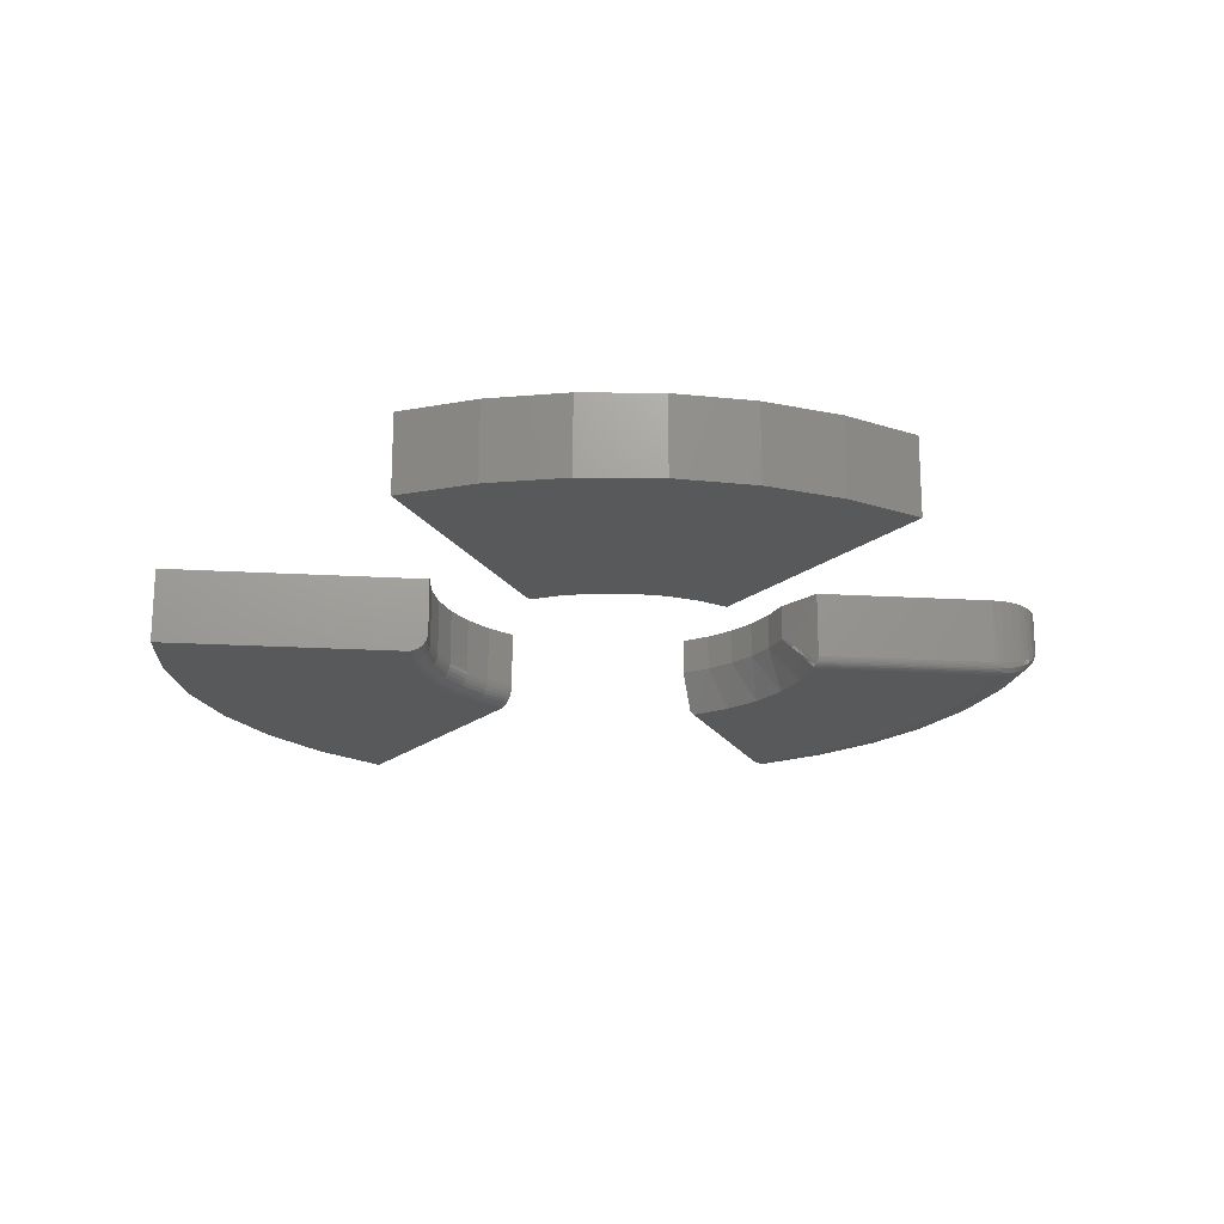
<metadata>
{"format":"stl","ext":"stl","renderer":"f3d","projection":"perspective","resolution":1024,"background":"white","views":[{"elev":-20.3,"azim":173.9,"up":"+Y"}]}
</metadata>
<code>
# stl→obj: 383 verts, 753 faces
v 0.2642 -0.1172 0.1534
v 0.2877 -0.1172 0.1051
v 0.6765 -0.1172 0.1208
v 0.1496 -0.1172 0.264
v 0.1941 -0.1172 0.2341
v 0.6453 -0.1172 0.2376
v 0.5941 -0.1172 0.3471
v 0.5246 -0.1172 0.446
v 0.4388 -0.1172 0.5311
v 0.3395 -0.1172 0.6
v 0.2328 -0.1172 0.1968
v 0.6868 -0.1172 -8.339e-15
v 0.3022 -0.1172 0.05341
v 0.3076 -0.1172 -6.476e-17
v 0.2373 1.094e-16 0.1376
v 0.2089 -0.08594 0.1766
v 0.2089 1.062e-16 0.1766
v 0.1742 -0.08594 0.21
v 0.1742 1.024e-16 0.21
v 0.1342 -0.08594 0.2368
v 0.1342 9.794e-17 0.2368
v 0.2373 -0.08594 0.1376
v 0.2583 1.117e-16 0.09428
v 0.2583 -0.08594 0.09428
v 0.2715 1.132e-16 0.04794
v 0.2715 -0.08594 0.04794
v 0.2763 1.137e-16 -5.553e-15
v 0.2763 -0.08594 -5.553e-15
v 0.1344 -0.09061 0.2371
v 0.1349 -0.09541 0.2381
v 0.1359 -0.09998 0.2397
v 0.1371 -0.1042 0.242
v 0.1387 -0.108 0.2447
v 0.1405 -0.1112 0.248
v 0.1426 -0.1138 0.2516
v 0.1448 -0.1156 0.2556
v 0.1472 -0.1168 0.2598
v 0.3395 1.21e-16 0.6
v 0.6868 1.597e-16 -8.339e-15
v 0.3027 -0.1168 -6.446e-17
v 0.2822 -0.1042 -6.32e-17
v 0.2979 -0.1156 -6.416e-17
v 0.2933 -0.1138 -6.389e-17
v 0.2891 -0.1112 -6.363e-17
v 0.2854 -0.108 -6.34e-17
v 0.2796 -0.09998 -6.305e-17
v 0.2778 -0.09541 -6.293e-17
v 0.2767 -0.09061 -6.287e-17
v 0.2962 -0.1166 0.05233
v 0.1747 -0.09203 0.2104
v 0.1758 -0.0979 0.2118
v 0.1776 -0.1033 0.2141
v 0.18 -0.108 0.2171
v 0.183 -0.1119 0.2208
v 0.1864 -0.1148 0.225
v 0.1901 -0.1166 0.2296
v 0.2721 -0.09203 0.04776
v 0.2739 -0.0979 0.04809
v 0.2767 -0.1033 0.04863
v 0.2852 -0.1119 0.05023
v 0.2905 -0.1148 0.05124
v 0.2805 -0.108 0.04935
v 0.259 -0.09203 0.09428
v 0.2606 -0.0979 0.09491
v 0.2633 -0.1033 0.09593
v 0.267 -0.108 0.09732
v 0.2714 -0.1119 0.099
v 0.2764 -0.1148 0.1009
v 0.2819 -0.1166 0.103
v 0.2379 -0.09203 0.1378
v 0.2394 -0.0979 0.1387
v 0.2419 -0.1033 0.1402
v 0.2452 -0.108 0.1422
v 0.2493 -0.1119 0.1446
v 0.2539 -0.1148 0.1474
v 0.2589 -0.1166 0.1504
v 0.2095 -0.09203 0.1769
v 0.2108 -0.0979 0.1781
v 0.213 -0.1033 0.18
v 0.2159 -0.108 0.1825
v 0.2195 -0.1119 0.1856
v 0.2236 -0.1148 0.1892
v 0.228 -0.1166 0.193
v 0.6765 1.586e-16 0.1208
v 0.4388 1.322e-16 0.5311
v 0.5246 1.417e-16 0.446
v 0.5941 1.494e-16 0.3471
v 0.6453 1.551e-16 0.2376
v -0.1615 -0.1157 0.2625
v -0.3025 -0.1166 0.5104
v -0.1637 -0.1168 0.2618
v -0.1571 -0.1094 0.2613
v -0.2983 -0.1094 0.5128
v -0.1575 -0.1105 0.2618
v -0.2984 -0.1109 0.5127
v -0.1584 -0.1124 0.2624
v -0.2988 -0.1124 0.5125
v -0.1591 -0.1134 0.2625
v -0.2994 -0.1137 0.5121
v -0.1603 -0.1147 0.2626
v -0.3003 -0.1149 0.5117
v -0.3013 -0.1159 0.5111
v -0.3051 -0.1172 0.509
v -0.1658 -0.1172 0.2608
v -0.3038 -0.117 0.5097
v -0.5956 -0.1172 0.01562
v -0.3121 -0.1172 0.01562
v -0.3035 -0.1172 0.07434
v -0.4616 -0.1172 0.3854
v -0.5197 -0.1172 0.3033
v -0.3905 -0.1172 0.4567
v -0.3084 -0.1172 0.5149
v -0.2134 -0.1172 0.2253
v -0.5631 -0.1172 0.2125
v -0.2531 -0.1172 0.1812
v -0.5906 -0.1172 0.1157
v -0.2835 -0.1172 0.1303
v -0.6014 -0.1172 0.01562
v -0.2983 4.321e-17 0.5128
v -0.1437 6.134e-17 0.2375
v -0.1437 -0.05469 0.2375
v -0.6807 1.449e-18 0.09806
v -0.6807 -0.03125 0.09806
v -0.6501 4.843e-18 0.2245
v -0.6501 -0.03125 0.2245
v -0.5961 1.084e-17 0.3429
v -0.5961 -0.03125 0.3429
v -0.5205 1.923e-17 0.4488
v -0.5205 -0.03125 0.4488
v -0.4262 2.97e-17 0.5384
v -0.4262 -0.03125 0.5384
v -0.5956 -0.1169 0.01258
v -0.3123 -0.1171 0.01395
v -0.5956 -0.1046 0.0003002
v -0.3188 -0.1064 0.0007806
v -0.5956 -0.1075 0.001189
v -0.3181 -0.1084 0.001586
v -0.3169 -0.1107 0.002984
v -0.5956 -0.1126 0.004576
v -0.3162 -0.112 0.00397
v -0.3152 -0.1135 0.0055
v -0.5956 -0.1146 0.006944
v -0.5956 -0.116 0.009646
v -0.3135 -0.1158 0.009187
v -0.313 -0.1164 0.01071
v -0.3126 -0.1168 0.01231
v -0.5956 -0.1016 -5.626e-18
v -0.3196 -0.1016 -2.253e-17
v -0.3194 -0.1042 0.0002195
v -0.5956 -0.1102 0.002633
v -0.3143 -0.1147 0.007233
v -0.5956 1.02e-17 -5.626e-18
v -0.3196 4.085e-17 -2.253e-17
v -0.4124 3.055e-17 0.5472
v -0.3332 3.934e-17 0.5468
v -0.3194 4.086e-17 0.5377
v -0.3971 3.224e-17 0.5533
v -0.3809 3.404e-17 0.5563
v -0.3645 3.586e-17 0.5562
v -0.3484 3.765e-17 0.553
v -0.2745 4.682e-17 0.06096
v -0.6119 8.397e-18 0.001551
v -0.6275 6.658e-18 0.006147
v -0.642 5.047e-18 0.01362
v -0.6549 3.621e-18 0.02371
v -0.6656 2.433e-18 0.03604
v -0.6738 1.526e-18 0.05017
v -0.6791 9.316e-19 0.06559
v -0.6814 6.717e-19 0.08175
v -0.2609 4.833e-17 0.104
v -0.3077 4.217e-17 0.5263
v -0.181 5.72e-17 0.2119
v -0.2135 5.359e-17 0.1806
v -0.2404 5.061e-17 0.1443
v -0.3022 -0.1094 0.5191
v -0.307 -0.109 0.5255
v -0.4205 -0.03721 0.5425
v -0.4146 -0.04308 0.5461
v -0.4085 -0.0488 0.5491
v -0.4001 -0.05622 0.5524
v -0.3916 -0.06326 0.5547
v -0.3663 -0.08177 0.5564
v -0.3513 -0.09108 0.5538
v -0.34 -0.09727 0.5499
v -0.331 -0.1015 0.5455
v -0.3236 -0.1046 0.5408
v -0.3171 -0.1068 0.5358
v -0.312 -0.1081 0.531
v -0.3809 -0.07151 0.5563
v -0.6806 -0.05047 0.07295
v -0.6788 -0.05703 0.06422
v -0.678 -0.06016 0.06157
v -0.6737 -0.06752 0.05009
v -0.6474 -0.09099 0.01739
v -0.6386 -0.09498 0.01155
v -0.6305 -0.09773 0.007394
v -0.6226 -0.09962 0.004358
v -0.6156 -0.1008 0.002363
v -0.6095 -0.1013 0.001138
v -0.6027 -0.1016 0.0002904
v -0.6815 -0.04237 0.08362
v -0.6814 -0.03685 0.09082
v -0.666 -0.07734 0.03661
v -0.6563 -0.08553 0.02514
v -0.4119 -0.1106 0.4816
v -0.3297 -0.1115 0.5378
v -0.3361 -0.1087 0.5416
v -0.3382 -0.1078 0.5426
v -0.6607 -0.07899 0.1295
v -0.6713 -0.07842 0.05435
v -0.6664 -0.08574 0.04814
v -0.4451 -0.04802 0.5209
v -0.4205 -0.03841 0.5424
v -0.6733 -0.04802 0.1319
v -0.6811 -0.04618 0.08478
v -0.6419 -0.04802 0.2423
v -0.6104 -0.1167 0.0169
v -0.607 -0.1155 0.119
v -0.6179 -0.1156 0.0184
v -0.6265 -0.1134 0.02086
v -0.6229 -0.1106 0.1221
v -0.6559 -0.09699 0.03734
v -0.6454 -0.1048 0.02972
v -0.6374 -0.1027 0.125
v -0.6502 -0.09202 0.1274
v -0.6732 -0.07483 0.05844
v -0.6685 -0.06414 0.131
v -0.6784 -0.06183 0.07052
v -0.4015 -0.1155 0.4693
v -0.3211 -0.115 0.5296
v -0.3289 -0.1122 0.5363
v -0.4215 -0.1027 0.493
v -0.3506 -0.1006 0.5486
v -0.4299 -0.09202 0.5029
v -0.3647 -0.09102 0.5527
v -0.4419 -0.06414 0.5172
v -0.408 -0.05255 0.5488
v -0.4144 -0.04552 0.5459
v -0.5342 -0.1155 0.3117
v -0.4745 -0.1155 0.3961
v -0.5481 -0.1106 0.3199
v -0.4868 -0.1106 0.4065
v -0.5609 -0.1027 0.3274
v -0.4982 -0.1027 0.4161
v -0.5721 -0.09202 0.334
v -0.5082 -0.09202 0.4245
v -0.5813 -0.07899 0.3394
v -0.5163 -0.07899 0.4314
v -0.5882 -0.06414 0.3434
v -0.5224 -0.06414 0.4365
v -0.5924 -0.04802 0.3459
v -0.5262 -0.04802 0.4396
v -0.6357 -0.1099 0.02453
v -0.315 -0.1166 0.523
v -0.4368 -0.07899 0.5111
v -0.3802 -0.07884 0.5542
v -0.3943 -0.06625 0.5528
v -0.5788 -0.1155 0.2185
v -0.5938 -0.1106 0.2242
v -0.6077 -0.1027 0.2294
v -0.6199 -0.09202 0.234
v -0.6299 -0.07899 0.2378
v -0.6373 -0.06414 0.2406
v -0.3074 -0.117 0.5156
v -0.3132 -0.1165 0.5238
v -0.3062 -0.1166 0.5164
v -0.3172 -0.1157 0.5279
v -0.3213 -0.1145 0.5316
v -0.3051 -0.1159 0.5172
v -0.3041 -0.1149 0.5178
v -0.3033 -0.1137 0.5184
v -0.3027 -0.1124 0.5188
v -0.3023 -0.1109 0.519
v -0.6131 -0.1149 0.009965
v -0.6016 -0.1169 0.01282
v -0.6025 -0.1102 0.002915
v -0.614 -0.1089 0.003824
v -0.6026 -0.1075 0.001476
v -0.6019 -0.116 0.009903
v -0.6021 -0.1146 0.007211
v -0.6184 -0.1143 0.01123
v -0.6233 -0.1133 0.01278
v -0.6279 -0.1121 0.01459
v -0.6322 -0.1106 0.0166
v -0.6387 -0.1079 0.02009
v -0.6446 -0.1048 0.02397
v -0.6552 -0.09749 0.03277
v -0.6641 -0.08869 0.04289
v -0.6026 -0.1046 0.0005896
v -0.6243 -0.1074 0.006564
v -0.6333 -0.1047 0.01032
v -0.6389 -0.1025 0.01331
v -0.6442 -0.09987 0.0166
v -0.6505 -0.09604 0.02129
v -0.6563 -0.09171 0.02642
v -0.6652 -0.08292 0.03654
v -0.6725 -0.07263 0.04802
v -0.6023 -0.1126 0.004851
v -0.2135 -0.05469 0.1806
v -0.181 -0.05469 0.2119
v -0.2404 -0.05469 0.1443
v -0.2609 -0.05469 0.104
v -0.2833 -0.06778 0.05134
v -0.2788 -0.06077 0.05652
v -0.2852 -0.07065 0.04923
v -0.2871 -0.07355 0.04711
v -0.2892 -0.07688 0.04469
v -0.2913 -0.08025 0.04224
v -0.2934 -0.08368 0.03976
v -0.2955 -0.08717 0.03724
v -0.2969 -0.08952 0.03554
v -0.2983 -0.0919 0.03383
v -0.3107 -0.114 0.018
v -0.309 -0.1109 0.0202
v -0.3074 -0.1079 0.02238
v -0.3049 -0.1033 0.02561
v -0.303 -0.1 0.02799
v -0.3011 -0.09674 0.03035
v -0.2997 -0.09431 0.03209
v -0.2745 -0.05469 0.06096
v -0.2768 -0.057 0.05796
v -0.2811 -0.06164 0.05188
v -0.2843 -0.06514 0.04729
v -0.2865 -0.06745 0.04426
v -0.2887 -0.06977 0.04125
v -0.2897 -0.07153 0.0399
v -0.2909 -0.07209 0.03823
v -0.2931 -0.0744 0.03521
v -0.2976 -0.07903 0.02918
v -0.3042 -0.08598 0.02014
v -0.3109 -0.09292 0.01112
v -0.3144 -0.09637 0.006676
v -0.3117 -0.1138 0.01211
v -0.3116 -0.109 0.01012
v -0.303 -0.09984 0.02677
v -0.3043 -0.1018 0.02467
v -0.3067 -0.1058 0.02048
v -0.3092 -0.1098 0.01629
v -0.2921 -0.07469 0.03673
v -0.3063 -0.09399 0.01729
v -0.2885 -0.07549 0.04449
v -0.2898 -0.07738 0.04256
v -0.2912 -0.07928 0.04063
v -0.2937 -0.08284 0.03698
v -0.2961 -0.08641 0.03333
v -0.3034 -0.09695 0.02253
v -0.307 -0.1022 0.01711
v -0.298 -0.08904 0.03064
v -0.2998 -0.09168 0.02794
v -0.3018 -0.09785 0.02887
v -0.3016 -0.09431 0.02524
v -0.3093 -0.1056 0.01361
v -0.3139 -0.1124 0.006636
v -0.3107 -0.1001 0.01106
v -0.2973 -0.08177 0.02961
v 0.3438 -0.1172 -0.5938
v 0.1411 -0.1172 -0.2391
v 0.09657 -0.1172 -0.2601
v 0.04904 -0.1172 -0.2729
v -2.745e-16 -0.1172 -0.2773
v -0.3438 -0.1172 -0.5938
v -0.2352 -0.1172 -0.6448
v 0.2352 -0.1172 -0.6448
v -0.04904 -0.1172 -0.2729
v -0.09657 -0.1172 -0.2601
v -0.1411 -0.1172 -0.2391
v 0.1195 -0.1172 -0.6761
v -0.1195 -0.1172 -0.6761
v -1.246e-16 -0.1172 -0.6866
v 0.3438 3.687e-17 -0.5938
v 0.2352 2.518e-17 -0.6448
v -0.2352 -9.412e-19 -0.6448
v -0.3438 -1.297e-18 -0.5938
v -2.81e-16 5.215e-17 -0.2773
v 0.04904 5.535e-17 -0.2729
v 0.09657 5.942e-17 -0.2601
v 0.1411 6.628e-17 -0.2391
v -0.1411 4.855e-17 -0.2391
v -0.09657 4.87e-17 -0.2601
v -0.04904 4.991e-17 -0.2729
v -1.311e-16 7.475e-18 -0.6866
v -0.1195 2.013e-18 -0.6761
v 0.1195 1.528e-17 -0.6761
f 1 2 3
f 4 5 6
f 4 6 7
f 4 7 8
f 4 8 9
f 4 9 10
f 6 5 3
f 3 5 11
f 3 11 1
f 3 2 12
f 12 2 13
f 12 13 14
f 15 16 17
f 17 16 18
f 17 18 19
f 19 18 20
f 19 20 21
f 16 15 22
f 22 15 23
f 22 23 24
f 24 23 25
f 24 25 26
f 26 25 27
f 26 27 28
f 20 29 30
f 21 20 30
f 21 30 31
f 21 31 32
f 21 32 33
f 21 33 34
f 21 34 35
f 21 35 36
f 21 36 37
f 21 37 4
f 21 4 10
f 21 10 38
f 39 12 14
f 39 14 40
f 39 40 27
f 41 40 42
f 41 42 43
f 41 43 44
f 41 44 45
f 40 41 46
f 40 46 47
f 40 47 48
f 40 48 28
f 40 28 27
f 14 49 40
f 14 13 49
f 20 18 29
f 18 50 29
f 30 29 50
f 50 51 30
f 30 51 31
f 31 51 52
f 31 52 32
f 32 52 53
f 35 34 54
f 54 55 35
f 35 55 36
f 36 55 56
f 36 56 37
f 37 56 5
f 4 37 5
f 28 48 26
f 26 48 57
f 57 48 47
f 57 47 58
f 47 46 58
f 59 58 46
f 46 41 59
f 59 41 45
f 60 44 43
f 60 43 61
f 43 42 61
f 49 61 42
f 42 40 49
f 54 34 53
f 53 34 33
f 53 33 32
f 44 60 45
f 45 60 62
f 45 62 59
f 24 26 63
f 63 26 57
f 63 57 64
f 64 57 58
f 64 58 65
f 65 58 59
f 65 59 66
f 66 59 62
f 66 62 67
f 67 62 60
f 67 60 68
f 68 60 61
f 68 61 69
f 69 61 49
f 69 49 2
f 2 49 13
f 22 24 70
f 70 24 63
f 70 63 71
f 71 63 64
f 71 64 72
f 72 64 65
f 72 65 73
f 73 65 66
f 73 66 74
f 74 66 67
f 74 67 75
f 75 67 68
f 75 68 76
f 76 68 69
f 76 69 1
f 1 69 2
f 16 22 77
f 77 22 70
f 77 70 78
f 78 70 71
f 78 71 79
f 79 71 72
f 79 72 80
f 80 72 73
f 80 73 81
f 81 73 74
f 81 74 82
f 82 74 75
f 82 75 83
f 83 75 76
f 83 76 11
f 11 76 1
f 18 16 50
f 50 16 77
f 50 77 51
f 51 77 78
f 51 78 52
f 52 78 79
f 52 79 53
f 53 79 80
f 53 80 54
f 54 80 81
f 54 81 55
f 55 81 82
f 55 82 56
f 56 82 83
f 56 83 5
f 5 83 11
f 17 19 84
f 15 17 84
f 39 27 25
f 39 25 23
f 39 23 15
f 39 15 84
f 21 38 85
f 21 85 86
f 21 86 87
f 21 87 88
f 21 88 84
f 21 84 19
f 38 10 85
f 85 10 9
f 85 9 86
f 86 9 8
f 86 8 87
f 87 8 7
f 87 7 88
f 88 7 6
f 88 6 84
f 84 6 3
f 84 3 39
f 39 3 12
f 89 90 91
f 92 93 94
f 94 93 95
f 94 95 96
f 96 95 97
f 96 97 98
f 98 97 99
f 98 99 100
f 100 99 101
f 100 101 89
f 89 101 102
f 89 102 90
f 103 104 105
f 105 104 91
f 105 91 90
f 106 107 108
f 104 109 110
f 109 104 111
f 111 104 103
f 111 103 112
f 104 110 113
f 113 110 114
f 113 114 115
f 115 114 116
f 115 116 117
f 117 116 108
f 108 116 118
f 108 118 106
f 119 93 120
f 120 93 92
f 120 92 121
f 122 123 124
f 124 123 125
f 124 125 126
f 126 125 127
f 126 127 128
f 128 127 129
f 128 129 130
f 130 129 131
f 107 132 133
f 107 106 132
f 134 135 136
f 136 135 137
f 136 137 138
f 139 140 141
f 139 141 142
f 143 144 145
f 143 145 146
f 143 146 132
f 132 146 133
f 147 148 134
f 134 148 149
f 134 149 135
f 140 139 138
f 138 139 150
f 138 150 136
f 144 143 151
f 151 143 142
f 151 142 141
f 147 152 148
f 148 152 153
f 154 155 130
f 155 156 130
f 157 158 159
f 160 157 159
f 154 157 160
f 155 154 160
f 161 153 152
f 161 152 162
f 161 162 163
f 161 163 164
f 161 164 165
f 161 165 166
f 161 166 167
f 161 167 168
f 161 168 169
f 161 169 122
f 161 122 170
f 128 130 156
f 128 156 171
f 128 171 119
f 128 119 120
f 128 120 126
f 122 124 172
f 122 172 173
f 122 173 174
f 122 174 170
f 124 126 172
f 172 126 120
f 175 171 176
f 175 93 171
f 130 177 154
f 130 131 177
f 154 177 178
f 154 178 179
f 154 179 157
f 157 179 180
f 157 180 181
f 157 181 158
f 159 182 183
f 159 183 160
f 160 183 184
f 160 184 155
f 184 185 155
f 156 155 185
f 156 185 186
f 186 187 156
f 171 156 187
f 171 187 188
f 188 176 171
f 119 171 93
f 182 159 189
f 189 159 158
f 189 158 181
f 190 168 191
f 191 168 167
f 192 191 167
f 192 167 193
f 165 164 194
f 194 164 195
f 195 164 163
f 163 196 195
f 197 196 163
f 163 162 197
f 198 197 162
f 198 162 199
f 200 199 162
f 200 162 152
f 200 152 147
f 169 168 190
f 169 190 201
f 169 201 202
f 169 202 123
f 169 123 122
f 193 167 203
f 203 167 166
f 203 166 204
f 204 166 165
f 204 165 194
f 205 206 207
f 205 207 208
f 209 210 211
f 131 212 213
f 131 129 212
f 123 214 125
f 123 215 214
f 125 216 127
f 118 116 217
f 116 218 217
f 218 219 217
f 220 219 218
f 218 221 220
f 222 223 224
f 224 225 222
f 211 222 225
f 225 209 211
f 210 209 226
f 226 209 227
f 226 227 228
f 228 227 214
f 228 214 215
f 229 230 231
f 229 231 205
f 206 205 231
f 205 208 232
f 208 233 232
f 234 232 233
f 233 235 234
f 236 237 212
f 237 238 212
f 212 238 213
f 110 109 239
f 239 109 240
f 239 240 241
f 241 240 242
f 241 242 243
f 243 242 244
f 243 244 245
f 245 244 246
f 245 246 247
f 247 246 248
f 247 248 249
f 249 248 250
f 249 250 251
f 251 250 252
f 251 252 127
f 127 252 129
f 224 223 221
f 221 223 253
f 221 253 220
f 111 112 229
f 229 112 254
f 229 254 230
f 234 235 255
f 255 235 256
f 255 256 236
f 236 256 257
f 236 257 237
f 109 111 240
f 240 111 229
f 240 229 242
f 242 229 205
f 242 205 244
f 244 205 232
f 244 232 246
f 246 232 234
f 246 234 248
f 248 234 255
f 248 255 250
f 250 255 236
f 250 236 252
f 252 236 212
f 252 212 129
f 114 110 258
f 258 110 239
f 258 239 259
f 259 239 241
f 259 241 260
f 260 241 243
f 260 243 261
f 261 243 245
f 261 245 262
f 262 245 247
f 262 247 263
f 263 247 249
f 263 249 216
f 216 249 251
f 216 251 127
f 116 114 218
f 218 114 258
f 218 258 221
f 221 258 259
f 221 259 224
f 224 259 260
f 224 260 225
f 225 260 261
f 225 261 209
f 209 261 262
f 209 262 227
f 227 262 263
f 227 263 214
f 214 263 216
f 214 216 125
f 264 265 112
f 265 254 112
f 266 265 264
f 254 265 267
f 267 230 254
f 268 230 267
f 231 230 268
f 206 231 268
f 268 267 188
f 187 268 188
f 268 187 186
f 186 206 268
f 207 206 186
f 185 207 186
f 208 207 185
f 184 208 185
f 184 233 208
f 183 233 184
f 235 233 183
f 182 235 183
f 256 235 182
f 189 256 182
f 257 256 189
f 181 257 189
f 257 181 180
f 180 237 257
f 179 237 180
f 238 237 179
f 178 238 179
f 213 238 178
f 177 213 178
f 213 177 131
f 176 188 267
f 176 267 265
f 176 265 266
f 176 266 269
f 176 269 270
f 176 270 271
f 176 271 272
f 176 272 273
f 176 273 175
f 112 103 264
f 264 103 105
f 264 105 266
f 266 105 90
f 266 90 269
f 269 90 102
f 269 102 270
f 270 102 101
f 270 101 271
f 271 101 99
f 271 99 272
f 272 99 97
f 272 97 273
f 273 97 95
f 273 95 175
f 175 95 93
f 118 274 275
f 118 217 274
f 276 274 277
f 276 277 278
f 279 275 274
f 279 274 280
f 281 274 217
f 217 219 281
f 281 219 282
f 283 282 219
f 219 220 283
f 284 283 220
f 220 253 284
f 284 253 285
f 286 285 253
f 253 223 286
f 287 286 223
f 223 222 287
f 288 287 222
f 222 211 288
f 288 211 210
f 289 278 277
f 277 199 289
f 200 289 199
f 198 199 277
f 277 290 198
f 198 290 197
f 196 197 290
f 290 291 196
f 196 292 195
f 195 292 293
f 195 293 194
f 293 294 194
f 194 294 295
f 194 295 204
f 204 295 296
f 204 296 203
f 203 296 297
f 203 297 193
f 193 297 192
f 298 280 274
f 274 276 298
f 277 274 281
f 277 281 282
f 277 282 290
f 290 282 283
f 290 283 284
f 290 284 291
f 293 292 285
f 285 286 293
f 294 293 286
f 286 287 294
f 294 287 295
f 297 226 192
f 191 192 226
f 226 228 191
f 190 191 228
f 228 215 190
f 190 215 201
f 202 201 215
f 123 202 215
f 284 285 291
f 291 285 292
f 291 292 196
f 295 287 296
f 296 287 288
f 296 288 297
f 297 288 210
f 297 210 226
f 106 118 132
f 132 118 275
f 132 275 143
f 143 275 279
f 143 279 142
f 142 279 280
f 142 280 139
f 139 280 298
f 139 298 150
f 150 298 276
f 150 276 136
f 136 276 278
f 136 278 134
f 134 278 289
f 134 289 147
f 147 289 200
f 299 300 113
f 115 301 299
f 299 113 115
f 117 302 301
f 301 115 117
f 108 303 304
f 108 305 303
f 108 306 305
f 108 307 306
f 108 308 307
f 108 309 308
f 108 310 309
f 108 311 310
f 104 113 300
f 104 300 89
f 104 89 91
f 312 311 108
f 312 108 107
f 312 107 313
f 312 313 314
f 312 314 315
f 312 315 316
f 312 316 317
f 312 317 318
f 312 318 319
f 300 121 92
f 300 92 94
f 300 94 96
f 300 96 98
f 300 98 100
f 300 100 89
f 304 320 108
f 108 320 302
f 108 302 117
f 174 302 170
f 170 302 320
f 170 320 161
f 302 174 301
f 301 174 173
f 301 173 299
f 299 173 172
f 299 172 300
f 300 172 120
f 300 120 121
f 153 161 320
f 153 320 321
f 153 321 322
f 153 322 323
f 153 323 324
f 153 324 325
f 153 325 326
f 153 326 327
f 153 327 328
f 153 328 329
f 153 329 330
f 153 330 331
f 153 331 332
f 153 332 148
f 107 333 313
f 107 133 333
f 333 145 144
f 333 144 334
f 335 317 316
f 316 336 335
f 337 336 316
f 337 316 315
f 337 315 314
f 338 314 313
f 338 313 333
f 333 133 146
f 333 146 145
f 327 326 339
f 327 339 328
f 329 328 339
f 330 340 331
f 149 137 135
f 320 304 321
f 322 321 304
f 304 303 322
f 322 303 323
f 323 303 305
f 323 305 324
f 324 305 306
f 324 306 325
f 325 306 341
f 325 341 326
f 326 341 342
f 326 342 343
f 326 343 339
f 339 343 344
f 339 344 345
f 340 346 347
f 307 341 306
f 342 341 307
f 307 308 342
f 342 308 343
f 343 308 309
f 343 309 344
f 344 309 310
f 344 310 345
f 310 311 345
f 348 345 311
f 348 311 312
f 348 312 319
f 348 319 349
f 349 319 318
f 349 318 350
f 349 350 351
f 346 335 336
f 346 336 337
f 346 337 347
f 334 352 338
f 338 333 334
f 334 144 353
f 353 144 151
f 353 151 141
f 354 149 148
f 354 148 332
f 354 332 331
f 354 331 340
f 354 340 347
f 354 347 352
f 354 352 334
f 354 334 353
f 354 353 141
f 354 141 140
f 354 140 138
f 354 138 137
f 354 137 149
f 355 348 349
f 355 349 351
f 355 351 346
f 355 346 340
f 355 340 330
f 355 330 329
f 355 329 339
f 355 339 345
f 355 345 348
f 346 351 335
f 335 351 350
f 335 350 317
f 352 347 338
f 338 347 337
f 338 337 314
f 356 357 358
f 356 358 359
f 356 359 360
f 356 360 361
f 356 361 362
f 356 362 363
f 361 360 364
f 361 364 365
f 361 365 366
f 363 362 367
f 367 362 368
f 367 368 369
f 370 371 372
f 370 372 373
f 370 373 374
f 370 374 375
f 370 375 376
f 370 376 377
f 373 378 379
f 373 379 380
f 373 380 374
f 381 382 383
f 383 382 372
f 383 372 371
f 366 378 361
f 361 378 373
f 374 359 375
f 375 359 358
f 375 358 376
f 376 358 357
f 376 357 377
f 359 374 360
f 360 374 380
f 360 380 364
f 364 380 379
f 364 379 365
f 365 379 378
f 365 378 366
f 356 370 357
f 357 370 377
f 370 356 371
f 371 356 363
f 371 363 383
f 383 363 367
f 383 367 381
f 381 367 369
f 381 369 382
f 382 369 368
f 382 368 372
f 372 368 362
f 372 362 373
f 373 362 361

</code>
